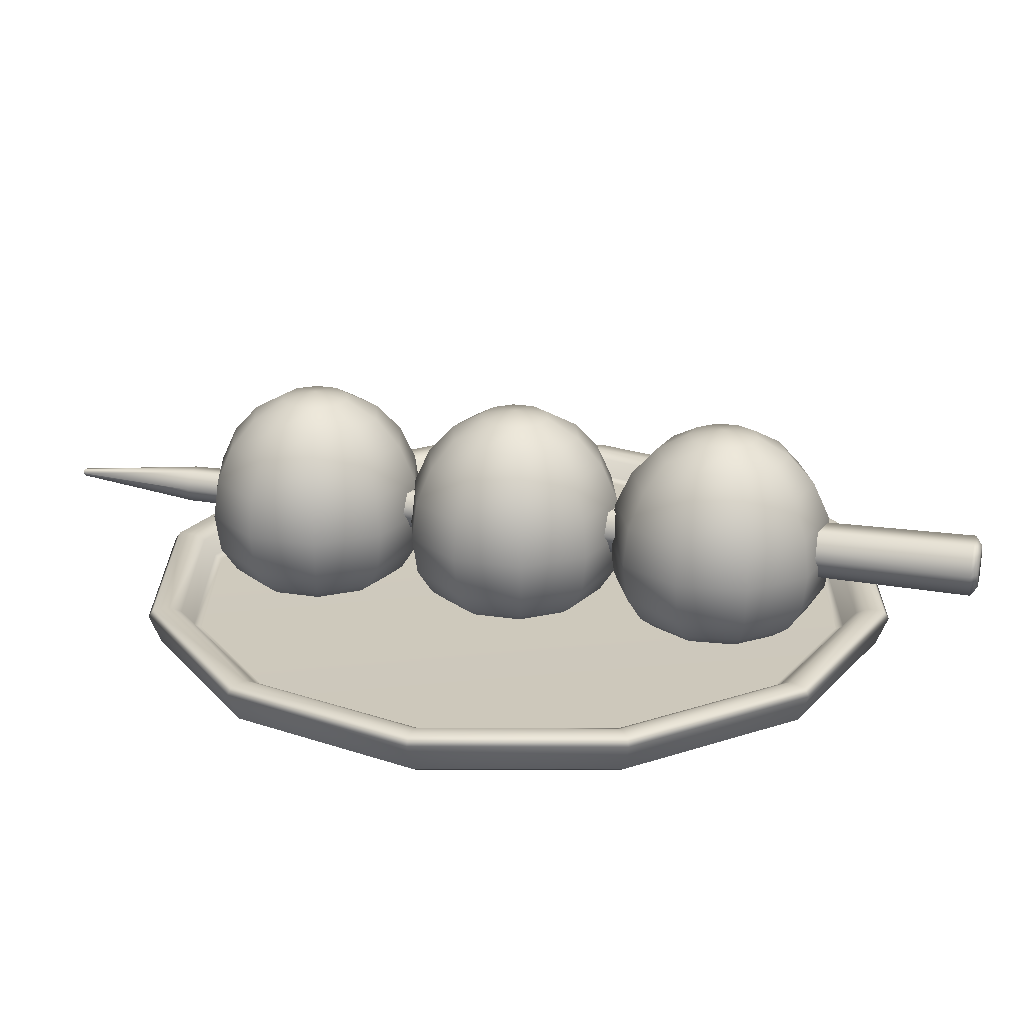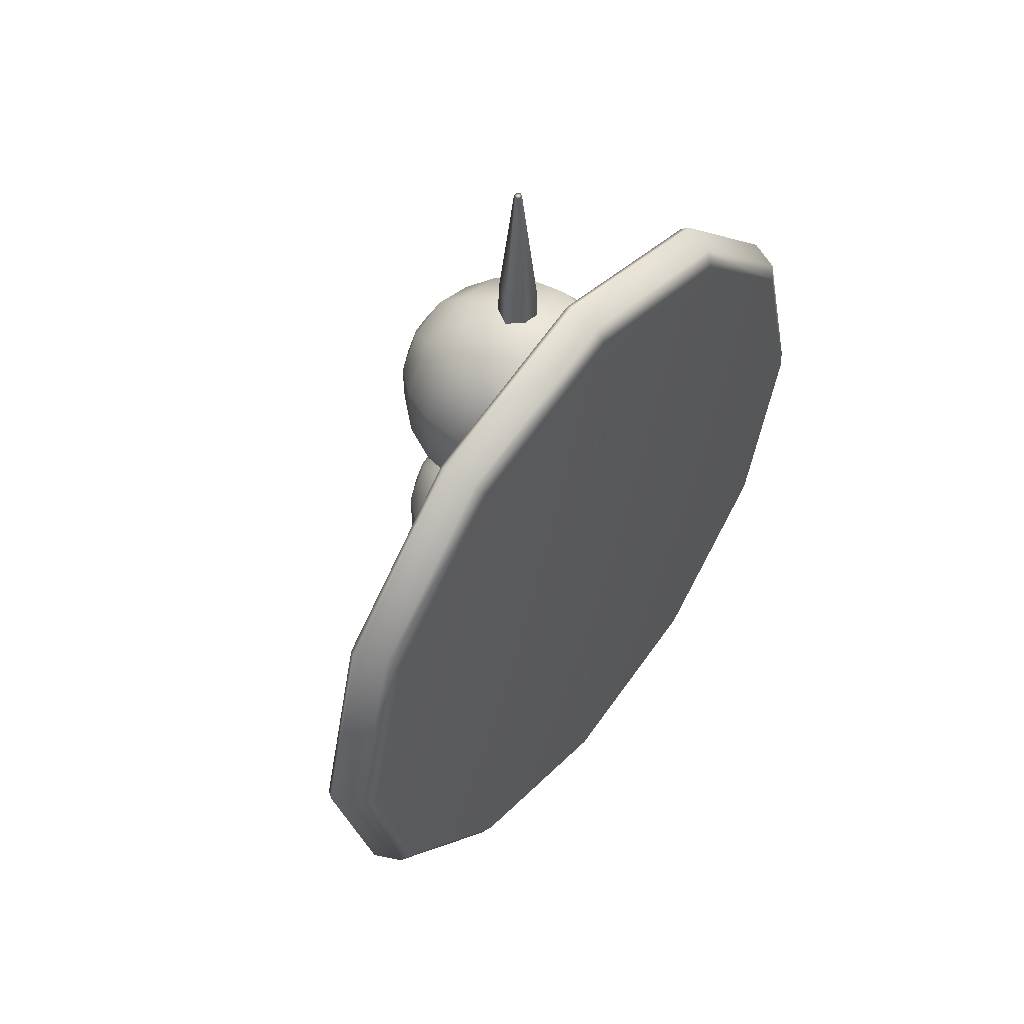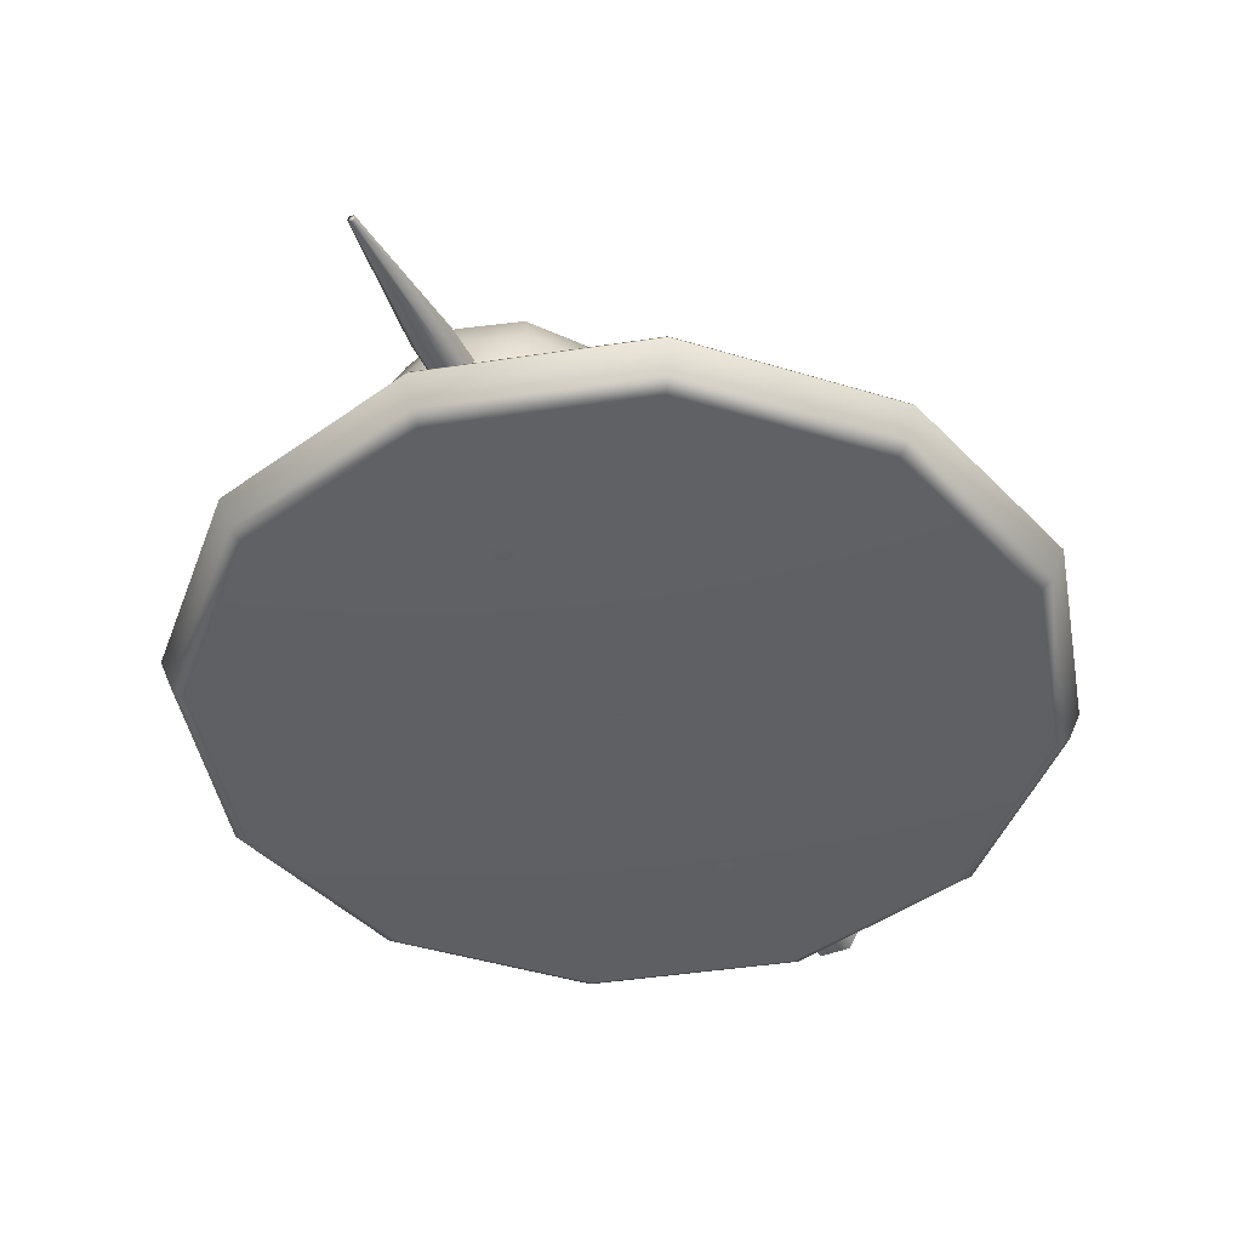
<metadata>
{"format":"obj","ext":"obj","renderer":"f3d","projection":"perspective","resolution":1024,"background":"white","views":[{"elev":22.6,"azim":105.3,"up":"+Y"},{"elev":53.1,"azim":-52.2,"up":"+Z"},{"elev":-43.9,"azim":25.2,"up":"+Y"}]}
</metadata>
<code>
g default
v 0.5895 0.9622 -28.5
v 3.694 0.9622 -29.89
v 5.387 0.9622 -32.84
v 5.023 0.9622 -36.23
v 2.74 0.9622 -38.75
v -0.5895 0.9622 -39.45
v -3.694 0.9622 -38.06
v -5.387 0.9622 -35.11
v -5.023 0.9622 -31.72
v -2.74 0.9622 -29.2
v 1.121 2.605 -23.56
v 7.026 2.605 -26.21
v 10.25 2.605 -31.82
v 9.554 2.605 -38.26
v 5.212 2.605 -43.06
v -1.121 2.605 -44.38
v -7.026 2.605 -41.74
v -10.25 2.605 -36.13
v -9.554 2.605 -29.69
v -5.212 2.605 -24.89
v 1.543 5.608 -19.65
v 9.671 5.608 -23.29
v 14.1 5.608 -31.01
v 13.15 5.608 -39.87
v 7.174 5.608 -46.47
v -1.543 5.608 -48.3
v -9.671 5.608 -44.66
v -14.1 5.608 -36.93
v -13.15 5.608 -28.08
v -7.174 5.608 -21.48
v 1.814 9.522 -17.13
v 11.37 9.522 -21.41
v 16.58 9.522 -30.49
v 15.46 9.522 -40.91
v 8.433 9.522 -48.67
v -1.814 9.522 -50.82
v -11.37 9.522 -46.54
v -16.58 9.522 -37.45
v -15.46 9.522 -27.04
v -8.433 9.522 -19.28
v 1.908 15.55 -16.26
v 11.95 15.55 -20.77
v 17.43 15.55 -30.32
v 16.25 15.55 -41.26
v 8.867 15.55 -49.42
v -1.908 15.55 -51.69
v -11.95 15.55 -47.18
v -17.43 15.55 -37.63
v -16.25 15.55 -26.69
v -8.867 15.55 -18.52
v 1.814 21.62 -17.13
v 11.37 21.62 -21.41
v 16.58 21.62 -30.49
v 15.46 21.62 -40.91
v 8.433 21.62 -48.67
v -1.814 21.62 -50.82
v -11.37 21.62 -46.54
v -16.58 21.62 -37.45
v -15.46 21.62 -27.04
v -8.433 21.62 -19.28
v 1.543 27.1 -19.65
v 9.671 27.1 -23.29
v 14.1 27.1 -31.01
v 13.15 27.1 -39.87
v 7.174 27.1 -46.47
v -1.543 27.1 -48.3
v -9.671 27.1 -44.66
v -14.1 27.1 -36.93
v -13.15 27.1 -28.08
v -7.174 27.1 -21.48
v 1.121 31.45 -23.56
v 7.026 31.45 -26.21
v 10.25 31.45 -31.82
v 9.554 31.45 -38.26
v 5.212 31.45 -43.06
v -1.121 31.45 -44.38
v -7.026 31.45 -41.74
v -10.25 31.45 -36.13
v -9.554 31.45 -29.69
v -5.212 31.45 -24.89
v 0.5895 34.24 -28.5
v 3.694 34.24 -29.89
v 5.387 34.24 -32.84
v 5.023 34.24 -36.23
v 2.74 34.24 -38.75
v -0.5895 34.24 -39.45
v -3.694 34.24 -38.06
v -5.387 34.24 -35.11
v -5.023 34.24 -31.72
v -2.74 34.24 -29.2
v 7e-06 -2e-06 -33.97
v 8e-06 35.21 -33.97
v -0.02807 0.9622 -5.505
v -3.258 0.9622 -4.437
v -5.244 0.9622 -1.674
v -5.227 0.9622 1.728
v -3.213 0.9622 4.47
v 0.02807 0.9622 5.505
v 3.258 0.9622 4.437
v 5.244 0.9622 1.674
v 5.227 0.9622 -1.728
v 3.213 0.9622 -4.47
v -0.05338 2.605 -10.47
v -6.198 2.605 -8.439
v -9.974 2.605 -3.185
v -9.941 2.605 3.286
v -6.111 2.605 8.502
v 0.05338 2.605 10.47
v 6.198 2.605 8.439
v 9.974 2.605 3.185
v 9.941 2.605 -3.286
v 6.111 2.605 -8.502
v -0.07348 5.608 -14.41
v -8.53 5.608 -11.62
v -13.73 5.608 -4.383
v -13.68 5.608 4.523
v -8.411 5.608 11.7
v 0.07348 5.608 14.41
v 8.53 5.608 11.62
v 13.73 5.608 4.383
v 13.68 5.608 -4.523
v 8.411 5.608 -11.7
v -0.08638 9.522 -16.94
v -10.03 9.522 -13.66
v -16.14 9.522 -5.153
v -16.09 9.522 5.317
v -9.888 9.522 13.76
v 0.08637 9.522 16.94
v 10.03 9.522 13.66
v 16.14 9.522 5.153
v 16.09 9.522 -5.317
v 9.888 9.522 -13.76
v -0.09082 15.55 -17.81
v -10.54 15.55 -14.36
v -16.97 15.55 -5.418
v -16.91 15.55 5.591
v -10.4 15.55 14.46
v 0.09082 15.55 17.81
v 10.54 15.55 14.36
v 16.97 15.55 5.418
v 16.91 15.55 -5.591
v 10.4 15.55 -14.46
v -0.08638 21.62 -16.94
v -10.03 21.62 -13.66
v -16.14 21.62 -5.153
v -16.09 21.62 5.317
v -9.888 21.62 13.76
v 0.08638 21.62 16.94
v 10.03 21.62 13.66
v 16.14 21.62 5.153
v 16.09 21.62 -5.317
v 9.888 21.62 -13.76
v -0.07348 27.1 -14.41
v -8.53 27.1 -11.62
v -13.73 27.1 -4.383
v -13.68 27.1 4.523
v -8.411 27.1 11.7
v 0.07348 27.1 14.41
v 8.53 27.1 11.62
v 13.73 27.1 4.383
v 13.68 27.1 -4.523
v 8.411 27.1 -11.7
v -0.05339 31.45 -10.47
v -6.198 31.45 -8.439
v -9.974 31.45 -3.185
v -9.941 31.45 3.286
v -6.111 31.45 8.502
v 0.05338 31.45 10.47
v 6.198 31.45 8.439
v 9.974 31.45 3.185
v 9.941 31.45 -3.286
v 6.111 31.45 -8.502
v -0.02807 34.24 -5.505
v -3.258 34.24 -4.437
v -5.244 34.24 -1.674
v -5.227 34.24 1.728
v -3.213 34.24 4.47
v 0.02807 34.24 5.505
v 3.258 34.24 4.437
v 5.244 34.24 1.674
v 5.227 34.24 -1.728
v 3.213 34.24 -4.47
v -0 -2e-06 -1e-06
v -0 35.21 -1e-06
v 0.07931 0.9622 28.5
v -3.171 0.9622 29.5
v -5.21 0.9622 32.22
v -5.259 0.9622 35.63
v -3.299 0.9622 38.41
v -0.07932 0.9622 39.5
v 3.171 0.9622 38.5
v 5.21 0.9622 35.78
v 5.259 0.9622 32.37
v 3.299 0.9622 29.59
v 0.1509 2.605 23.53
v -6.032 2.605 25.44
v -9.91 2.605 30.62
v -10 2.605 37.09
v -6.276 2.605 42.38
v -0.1509 2.605 44.47
v 6.032 2.605 42.56
v 9.91 2.605 37.38
v 10 2.605 30.91
v 6.276 2.605 25.62
v 0.2077 5.608 19.59
v -8.302 5.608 22.22
v -13.64 5.608 29.35
v -13.77 5.608 38.26
v -8.638 5.608 45.54
v -0.2077 5.608 48.41
v 8.302 5.608 45.78
v 13.64 5.608 38.65
v 13.77 5.608 29.74
v 8.638 5.608 22.46
v 0.2441 9.522 17.06
v -9.76 9.522 20.15
v -16.04 9.522 28.53
v -16.19 9.522 39
v -10.15 9.522 47.56
v -0.2441 9.522 50.94
v 9.76 9.522 47.85
v 16.04 9.522 39.47
v 16.19 9.522 29
v 10.15 9.522 20.44
v 0.2567 15.55 16.19
v -10.26 15.55 19.44
v -16.86 15.55 28.25
v -17.02 15.55 39.26
v -10.68 15.55 48.26
v -0.2567 15.55 51.81
v 10.26 15.55 48.56
v 16.86 15.55 39.75
v 17.02 15.55 28.74
v 10.68 15.55 19.74
v 0.2441 21.62 17.06
v -9.76 21.62 20.15
v -16.04 21.62 28.53
v -16.19 21.62 39
v -10.15 21.62 47.56
v -0.2441 21.62 50.94
v 9.76 21.62 47.85
v 16.04 21.62 39.47
v 16.19 21.62 29
v 10.15 21.62 20.44
v 0.2077 27.1 19.59
v -8.302 27.1 22.22
v -13.64 27.1 29.35
v -13.77 27.1 38.26
v -8.638 27.1 45.54
v -0.2077 27.1 48.41
v 8.302 27.1 45.78
v 13.64 27.1 38.65
v 13.77 27.1 29.74
v 8.638 27.1 22.46
v 0.1509 31.45 23.53
v -6.032 31.45 25.44
v -9.91 31.45 30.62
v -10 31.45 37.09
v -6.276 31.45 42.38
v -0.1509 31.45 44.47
v 6.032 31.45 42.56
v 9.91 31.45 37.38
v 10 31.45 30.91
v 6.276 31.45 25.62
v 0.07931 34.24 28.5
v -3.171 34.24 29.5
v -5.21 34.24 32.22
v -5.259 34.24 35.63
v -3.299 34.24 38.41
v -0.07932 34.24 39.5
v 3.171 34.24 38.5
v 5.21 34.24 35.78
v 5.259 34.24 32.37
v 3.299 34.24 29.59
v 4e-06 -2e-06 34
v 7e-06 35.21 34
v 0.8701 17 -74.97
v 0.8701 17 75.92
v 2.322 19.52 55.94
v 1.161 17.51 75.92
v -0.582 19.52 55.94
v 0.5796 17.51 75.92
v -2.034 17 55.94
v 0.289 17 75.92
v -0.582 14.49 55.94
v 0.5796 16.5 75.92
v 2.322 14.49 55.94
v 1.161 16.5 75.92
v 3.774 17 55.94
v 1.451 17 75.92
v 2.528 19.88 -74.97
v 3.233 21.1 -73.93
v -0.7875 19.88 -74.97
v -1.493 21.1 -73.93
v -2.445 17 -74.97
v -3.856 17 -73.93
v -0.7875 14.13 -74.97
v -1.493 12.91 -73.93
v 2.528 14.13 -74.97
v 3.233 12.91 -73.93
v 4.185 17 -74.97
v 5.596 17 -73.93
v -1.088 20.4 -16.27
v 2.829 20.4 -16.27
v 4.787 17 -16.27
v 2.829 13.61 -16.27
v -1.088 13.61 -16.27
v -3.047 17 -16.27
v 0.2333 0.1675 -0.6625
v 0.2333 4.177 -0.6625
v 51.35 1.648 -30.17
v 49.49 0.3243 -29.1
v 29.75 1.648 -51.78
v 28.67 0.3243 -49.92
v 0.2333 1.648 -59.69
v 0.2333 0.3243 -57.54
v -29.28 1.648 -51.78
v -28.21 0.3243 -49.92
v -50.88 1.648 -30.17
v -49.02 0.3243 -29.1
v -58.79 1.648 -0.6625
v -56.64 0.3243 -0.6625
v -50.88 1.648 28.85
v -49.02 0.3243 27.78
v -29.28 1.648 50.45
v -28.21 0.3243 48.6
v 0.2333 1.648 58.36
v 0.2333 0.3243 56.22
v 29.75 1.648 50.45
v 28.67 0.3243 48.6
v 51.35 1.648 28.85
v 49.49 0.3243 27.78
v 59.26 1.648 -0.6625
v 57.11 0.3243 -0.6625
v 52.2 7.308 -30.67
v 52.93 6.123 -31.09
v 30.24 7.308 -52.63
v 30.66 6.123 -53.36
v 0.2333 7.308 -60.67
v 0.2333 6.123 -61.51
v -29.77 7.308 -52.63
v -30.19 6.123 -53.36
v -51.74 7.308 -30.67
v -52.46 6.123 -31.09
v -59.78 7.308 -0.6625
v -60.61 6.123 -0.6625
v -51.74 7.308 29.34
v -52.46 6.123 29.76
v -29.77 7.308 51.31
v -30.19 6.123 52.03
v 0.2333 7.308 59.35
v 0.2333 6.123 60.18
v 30.24 7.308 51.31
v 30.66 6.123 52.03
v 52.2 7.308 29.34
v 52.93 6.123 29.76
v 60.24 7.308 -0.6625
v 61.08 6.123 -0.6625
v 48.38 6.421 -28.46
v 49.92 7.308 -29.35
v 28.03 6.421 -48.81
v 28.92 7.308 -50.35
v 0.2333 6.421 -56.26
v 0.2333 7.308 -58.04
v -27.57 6.421 -48.81
v -28.46 7.308 -50.35
v -47.92 6.421 -28.46
v -49.46 7.308 -29.35
v -55.36 6.421 -0.6625
v -57.15 7.308 -0.6625
v -47.92 6.421 27.14
v -49.46 7.308 28.03
v -27.57 6.421 47.49
v -28.46 7.308 49.03
v 0.2333 6.421 54.94
v 0.2333 7.308 56.72
v 28.03 6.421 47.49
v 28.92 7.308 49.03
v 48.38 6.421 27.14
v 49.92 7.308 28.03
v 55.83 6.421 -0.6625
v 57.61 7.308 -0.6625
v 45.67 3.265 -26.9
v 46.77 3.896 -27.53
v 26.47 3.265 -46.1
v 27.1 3.896 -47.2
v 0.2333 3.265 -53.13
v 0.2333 3.896 -54.4
v -26 3.265 -46.1
v -26.64 3.896 -47.2
v -45.21 3.265 -26.9
v -46.3 3.896 -27.53
v -52.24 3.265 -0.6625
v -53.5 3.896 -0.6625
v -45.21 3.265 25.57
v -46.3 3.896 26.21
v -26 3.265 44.78
v -26.64 3.896 45.88
v 0.2333 3.265 51.81
v 0.2333 3.896 53.07
v 26.47 3.265 44.78
v 27.1 3.896 45.88
v 45.67 3.265 25.57
v 46.77 3.896 26.21
v 52.7 3.265 -0.6625
v 53.97 3.896 -0.6625
g MP_SM_Pr_foodBao_v01
f 1 2 12 11
f 2 3 13 12
f 3 4 14 13
f 4 5 15 14
f 5 6 16 15
f 6 7 17 16
f 7 8 18 17
f 8 9 19 18
f 9 10 20 19
f 10 1 11 20
f 11 12 22 21
f 12 13 23 22
f 13 14 24 23
f 14 15 25 24
f 15 16 26 25
f 16 17 27 26
f 17 18 28 27
f 18 19 29 28
f 19 20 30 29
f 20 11 21 30
f 21 22 32 31
f 22 23 33 32
f 23 24 34 33
f 24 25 35 34
f 25 26 36 35
f 26 27 37 36
f 27 28 38 37
f 28 29 39 38
f 29 30 40 39
f 30 21 31 40
f 31 32 42 41
f 32 33 43 42
f 33 34 44 43
f 34 35 45 44
f 35 36 46 45
f 36 37 47 46
f 37 38 48 47
f 38 39 49 48
f 39 40 50 49
f 40 31 41 50
f 41 42 52 51
f 42 43 53 52
f 43 44 54 53
f 44 45 55 54
f 45 46 56 55
f 46 47 57 56
f 47 48 58 57
f 48 49 59 58
f 49 50 60 59
f 50 41 51 60
f 51 52 62 61
f 52 53 63 62
f 53 54 64 63
f 54 55 65 64
f 55 56 66 65
f 56 57 67 66
f 57 58 68 67
f 58 59 69 68
f 59 60 70 69
f 60 51 61 70
f 61 62 72 71
f 62 63 73 72
f 63 64 74 73
f 64 65 75 74
f 65 66 76 75
f 66 67 77 76
f 67 68 78 77
f 68 69 79 78
f 69 70 80 79
f 70 61 71 80
f 71 72 82 81
f 72 73 83 82
f 73 74 84 83
f 74 75 85 84
f 75 76 86 85
f 76 77 87 86
f 77 78 88 87
f 78 79 89 88
f 79 80 90 89
f 80 71 81 90
f 2 1 91
f 3 2 91
f 4 3 91
f 5 4 91
f 6 5 91
f 7 6 91
f 8 7 91
f 9 8 91
f 10 9 91
f 1 10 91
f 81 82 92
f 82 83 92
f 83 84 92
f 84 85 92
f 85 86 92
f 86 87 92
f 87 88 92
f 88 89 92
f 89 90 92
f 90 81 92
f 93 94 104 103
f 94 95 105 104
f 95 96 106 105
f 96 97 107 106
f 97 98 108 107
f 98 99 109 108
f 99 100 110 109
f 100 101 111 110
f 101 102 112 111
f 102 93 103 112
f 103 104 114 113
f 104 105 115 114
f 105 106 116 115
f 106 107 117 116
f 107 108 118 117
f 108 109 119 118
f 109 110 120 119
f 110 111 121 120
f 111 112 122 121
f 112 103 113 122
f 113 114 124 123
f 114 115 125 124
f 115 116 126 125
f 116 117 127 126
f 117 118 128 127
f 118 119 129 128
f 119 120 130 129
f 120 121 131 130
f 121 122 132 131
f 122 113 123 132
f 123 124 134 133
f 124 125 135 134
f 125 126 136 135
f 126 127 137 136
f 127 128 138 137
f 128 129 139 138
f 129 130 140 139
f 130 131 141 140
f 131 132 142 141
f 132 123 133 142
f 133 134 144 143
f 134 135 145 144
f 135 136 146 145
f 136 137 147 146
f 137 138 148 147
f 138 139 149 148
f 139 140 150 149
f 140 141 151 150
f 141 142 152 151
f 142 133 143 152
f 143 144 154 153
f 144 145 155 154
f 145 146 156 155
f 146 147 157 156
f 147 148 158 157
f 148 149 159 158
f 149 150 160 159
f 150 151 161 160
f 151 152 162 161
f 152 143 153 162
f 153 154 164 163
f 154 155 165 164
f 155 156 166 165
f 156 157 167 166
f 157 158 168 167
f 158 159 169 168
f 159 160 170 169
f 160 161 171 170
f 161 162 172 171
f 162 153 163 172
f 163 164 174 173
f 164 165 175 174
f 165 166 176 175
f 166 167 177 176
f 167 168 178 177
f 168 169 179 178
f 169 170 180 179
f 170 171 181 180
f 171 172 182 181
f 172 163 173 182
f 94 93 183
f 95 94 183
f 96 95 183
f 97 96 183
f 98 97 183
f 99 98 183
f 100 99 183
f 101 100 183
f 102 101 183
f 93 102 183
f 173 174 184
f 174 175 184
f 175 176 184
f 176 177 184
f 177 178 184
f 178 179 184
f 179 180 184
f 180 181 184
f 181 182 184
f 182 173 184
f 185 186 196 195
f 186 187 197 196
f 187 188 198 197
f 188 189 199 198
f 189 190 200 199
f 190 191 201 200
f 191 192 202 201
f 192 193 203 202
f 193 194 204 203
f 194 185 195 204
f 195 196 206 205
f 196 197 207 206
f 197 198 208 207
f 198 199 209 208
f 199 200 210 209
f 200 201 211 210
f 201 202 212 211
f 202 203 213 212
f 203 204 214 213
f 204 195 205 214
f 205 206 216 215
f 206 207 217 216
f 207 208 218 217
f 208 209 219 218
f 209 210 220 219
f 210 211 221 220
f 211 212 222 221
f 212 213 223 222
f 213 214 224 223
f 214 205 215 224
f 215 216 226 225
f 216 217 227 226
f 217 218 228 227
f 218 219 229 228
f 219 220 230 229
f 220 221 231 230
f 221 222 232 231
f 222 223 233 232
f 223 224 234 233
f 224 215 225 234
f 225 226 236 235
f 226 227 237 236
f 227 228 238 237
f 228 229 239 238
f 229 230 240 239
f 230 231 241 240
f 231 232 242 241
f 232 233 243 242
f 233 234 244 243
f 234 225 235 244
f 235 236 246 245
f 236 237 247 246
f 237 238 248 247
f 238 239 249 248
f 239 240 250 249
f 240 241 251 250
f 241 242 252 251
f 242 243 253 252
f 243 244 254 253
f 244 235 245 254
f 245 246 256 255
f 246 247 257 256
f 247 248 258 257
f 248 249 259 258
f 249 250 260 259
f 250 251 261 260
f 251 252 262 261
f 252 253 263 262
f 253 254 264 263
f 254 245 255 264
f 255 256 266 265
f 256 257 267 266
f 257 258 268 267
f 258 259 269 268
f 259 260 270 269
f 260 261 271 270
f 261 262 272 271
f 262 263 273 272
f 263 264 274 273
f 264 255 265 274
f 186 185 275
f 187 186 275
f 188 187 275
f 189 188 275
f 190 189 275
f 191 190 275
f 192 191 275
f 193 192 275
f 194 193 275
f 185 194 275
f 265 266 276
f 266 267 276
f 267 268 276
f 268 269 276
f 269 270 276
f 270 271 276
f 271 272 276
f 272 273 276
f 273 274 276
f 274 265 276
f 279 280 290 289
f 280 279 281 282
f 282 281 283 284
f 284 283 285 286
f 286 285 287 288
f 288 287 289 290
f 280 282 278
f 282 284 278
f 284 286 278
f 286 288 278
f 288 290 278
f 290 280 278
f 291 292 302 301
f 292 291 293 294
f 294 293 295 296
f 296 295 297 298
f 298 297 299 300
f 300 299 301 302
f 293 291 277
f 295 293 277
f 297 295 277
f 299 297 277
f 301 299 277
f 291 301 277
f 292 294 303 304
f 294 296 308 303
f 296 298 307 308
f 298 300 306 307
f 300 302 305 306
f 302 292 304 305
f 304 303 281 279
f 305 304 279 289
f 306 305 289 287
f 307 306 287 285
f 308 307 285 283
f 303 308 283 281
f 311 312 314 313
f 312 311 333 334
f 313 314 316 315
f 315 316 318 317
f 317 318 320 319
f 319 320 322 321
f 321 322 324 323
f 323 324 326 325
f 325 326 328 327
f 327 328 330 329
f 329 330 332 331
f 331 332 334 333
f 314 312 309
f 316 314 309
f 318 316 309
f 320 318 309
f 322 320 309
f 324 322 309
f 326 324 309
f 328 326 309
f 330 328 309
f 332 330 309
f 334 332 309
f 312 334 309
f 335 336 338 337
f 336 335 357 358
f 337 338 340 339
f 339 340 342 341
f 341 342 344 343
f 343 344 346 345
f 345 346 348 347
f 347 348 350 349
f 349 350 352 351
f 351 352 354 353
f 353 354 356 355
f 355 356 358 357
f 311 313 338 336
f 313 315 340 338
f 315 317 342 340
f 317 319 344 342
f 319 321 346 344
f 321 323 348 346
f 323 325 350 348
f 325 327 352 350
f 327 329 354 352
f 329 331 356 354
f 331 333 358 356
f 333 311 336 358
f 359 360 362 361
f 360 359 381 382
f 361 362 364 363
f 363 364 366 365
f 365 366 368 367
f 367 368 370 369
f 369 370 372 371
f 371 372 374 373
f 373 374 376 375
f 375 376 378 377
f 377 378 380 379
f 379 380 382 381
f 335 337 362 360
f 337 339 364 362
f 339 341 366 364
f 341 343 368 366
f 343 345 370 368
f 345 347 372 370
f 347 349 374 372
f 349 351 376 374
f 351 353 378 376
f 353 355 380 378
f 355 357 382 380
f 357 335 360 382
f 383 384 386 385
f 384 383 405 406
f 385 386 388 387
f 387 388 390 389
f 389 390 392 391
f 391 392 394 393
f 393 394 396 395
f 395 396 398 397
f 397 398 400 399
f 399 400 402 401
f 401 402 404 403
f 403 404 406 405
f 383 385 310
f 385 387 310
f 387 389 310
f 389 391 310
f 391 393 310
f 393 395 310
f 395 397 310
f 397 399 310
f 399 401 310
f 401 403 310
f 403 405 310
f 405 383 310
f 359 361 386 384
f 361 363 388 386
f 363 365 390 388
f 365 367 392 390
f 367 369 394 392
f 369 371 396 394
f 371 373 398 396
f 373 375 400 398
f 375 377 402 400
f 377 379 404 402
f 379 381 406 404
f 381 359 384 406

</code>
